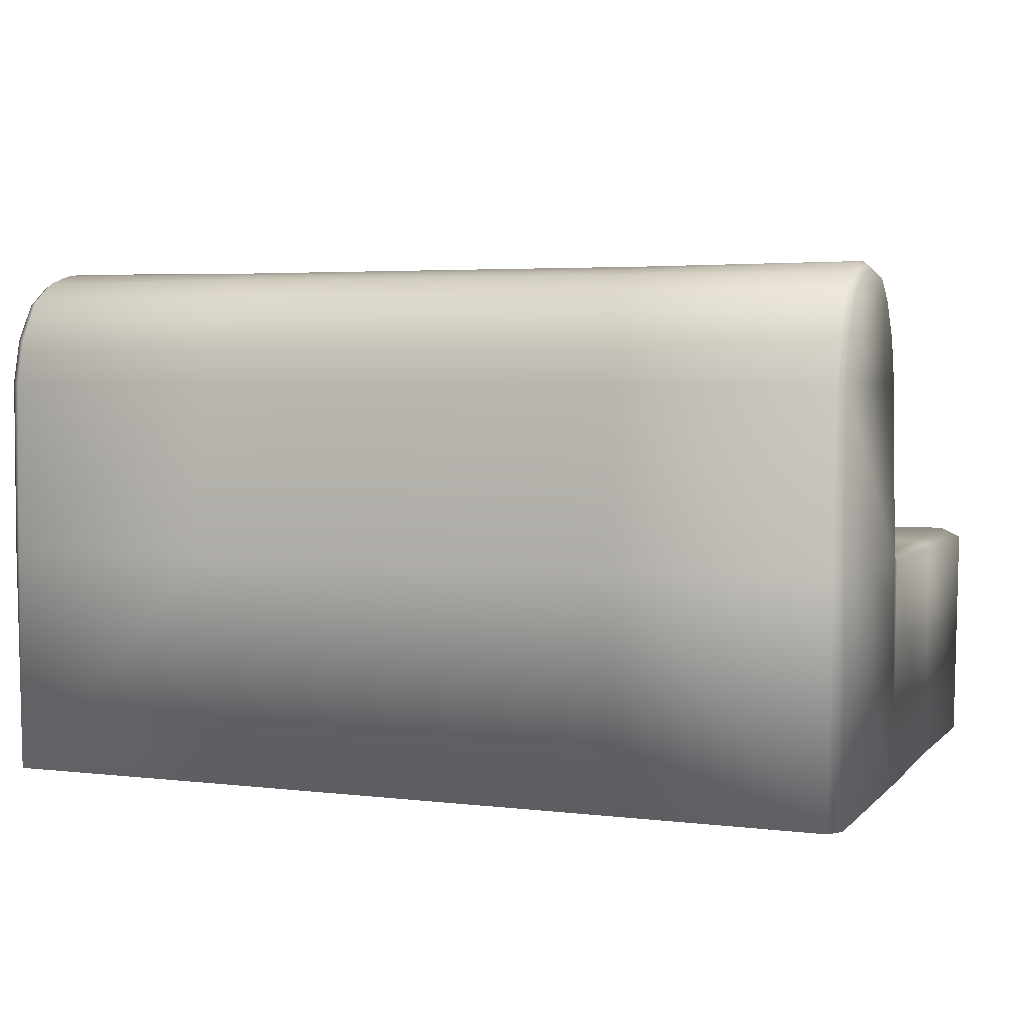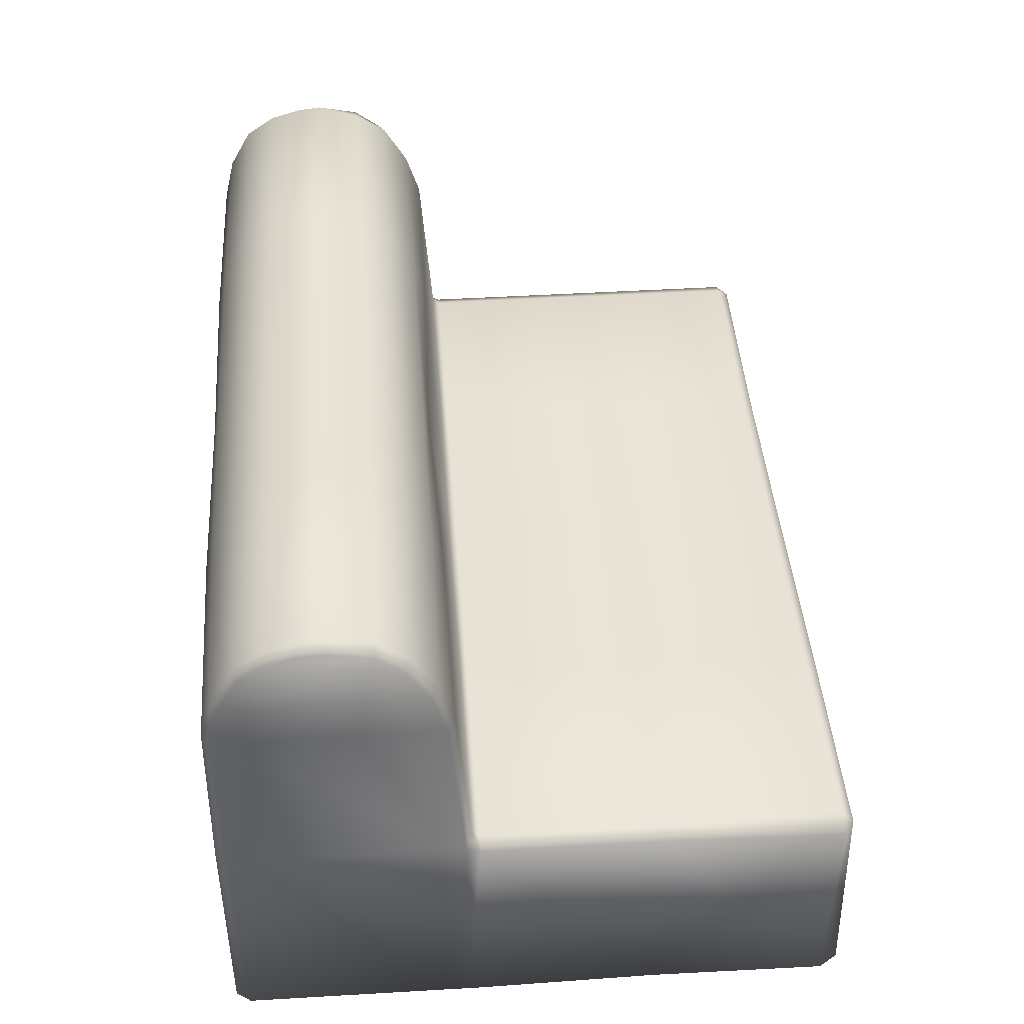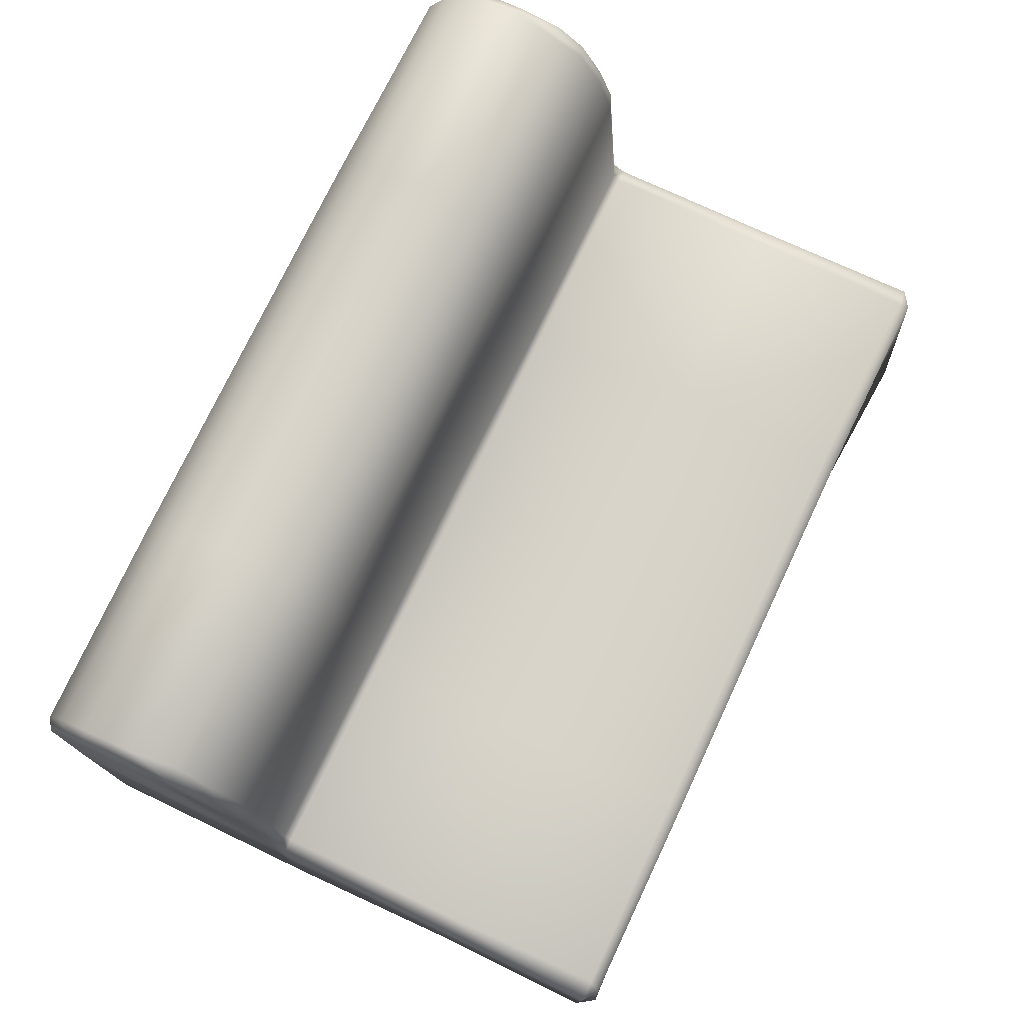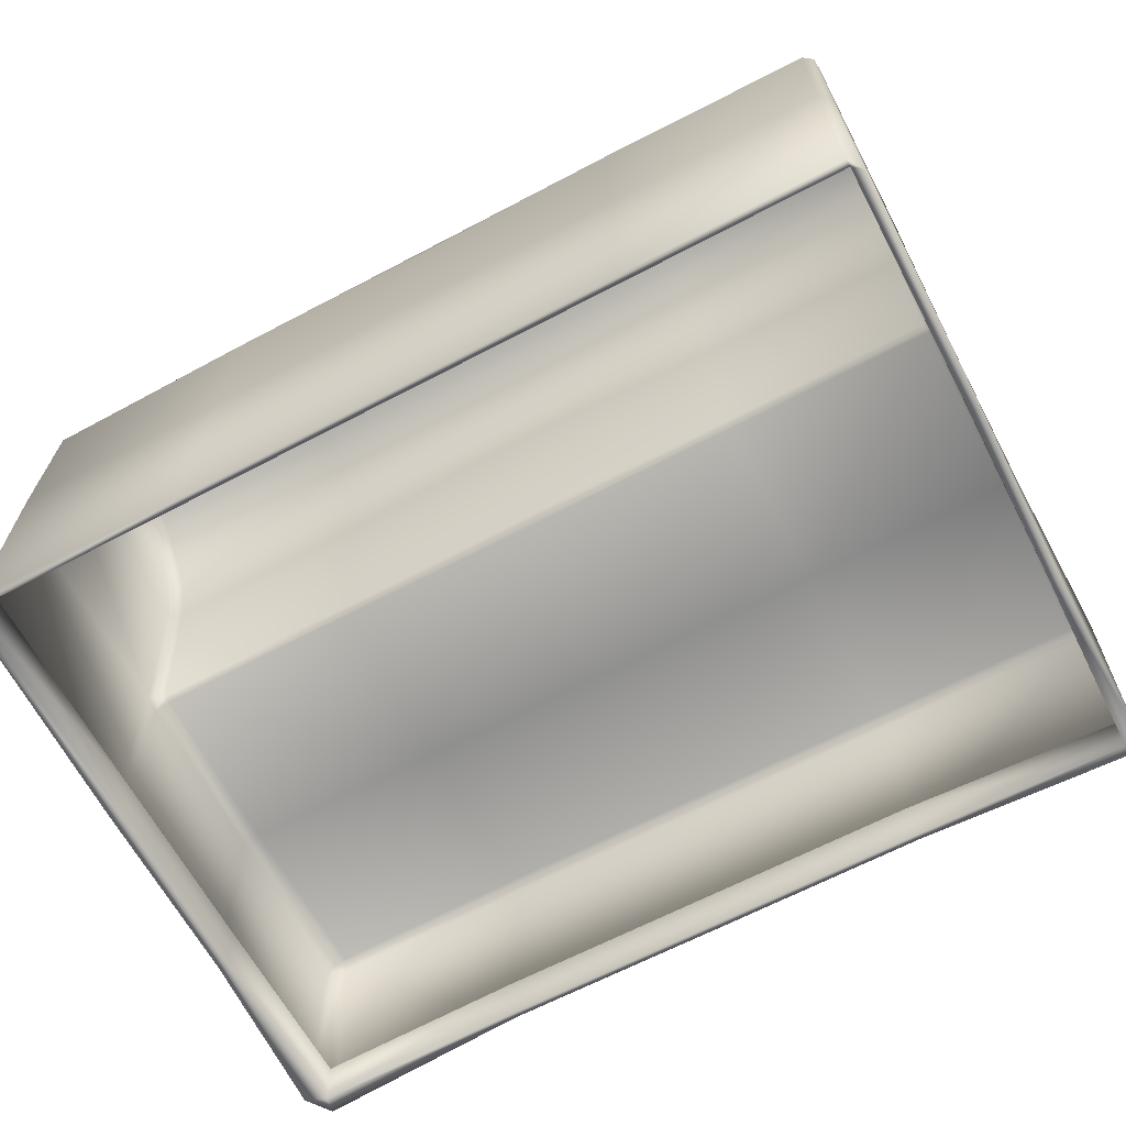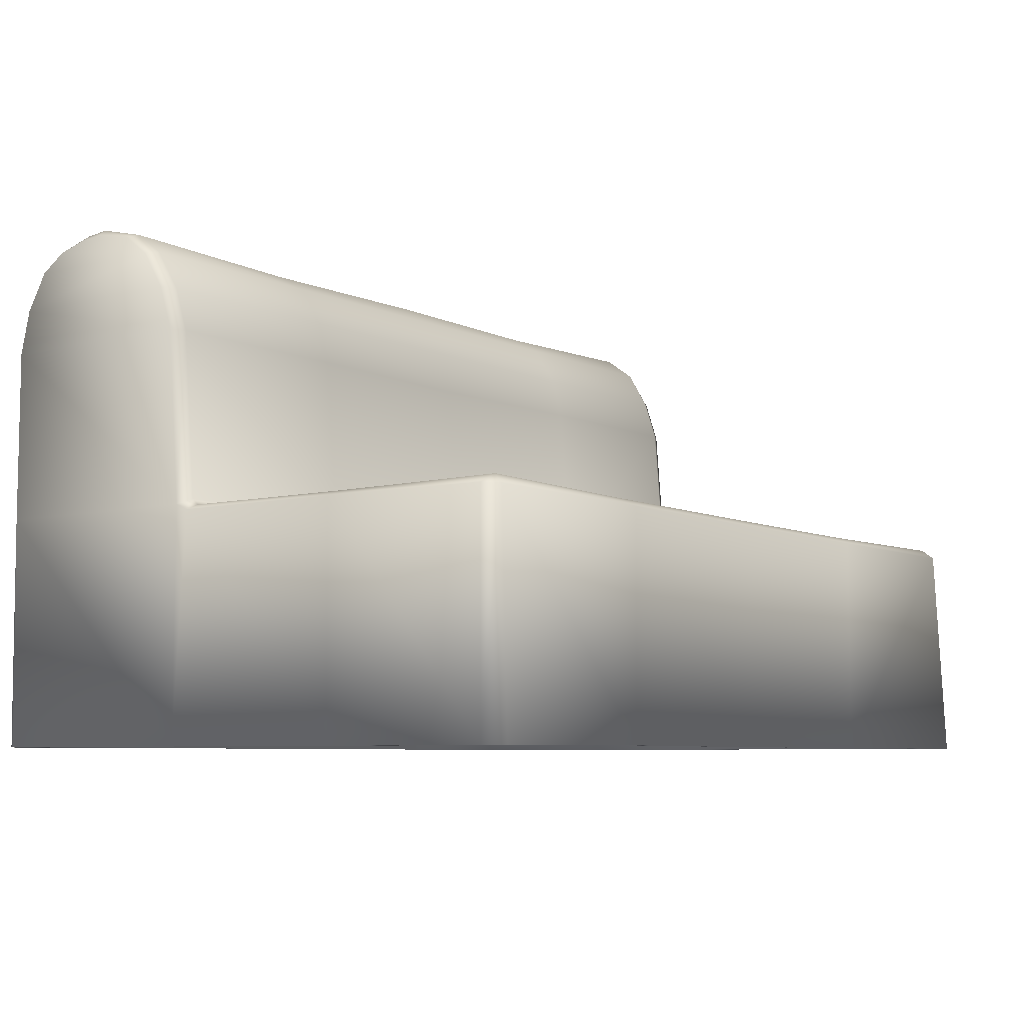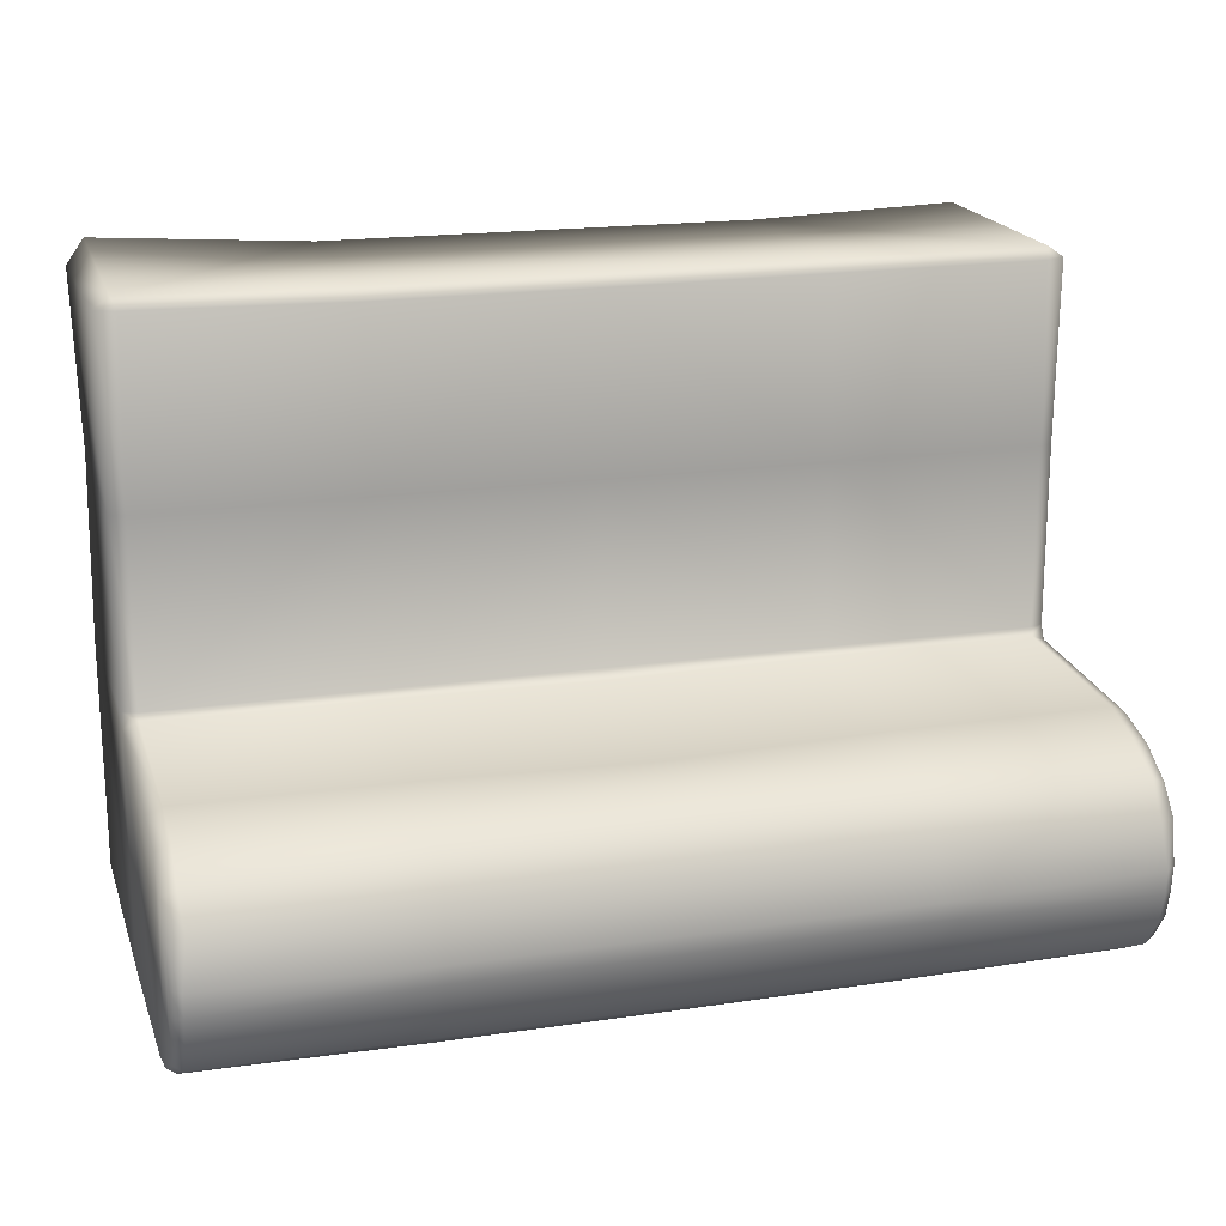
<metadata>
{"format":"obj","ext":"obj","renderer":"f3d","projection":"perspective","resolution":1024,"background":"white","views":[{"elev":4.0,"azim":-158.6,"up":"+Y"},{"elev":43.0,"azim":-94.1,"up":"+Y"},{"elev":75.3,"azim":-64.6,"up":"+Y"},{"elev":-65.6,"azim":-152.1,"up":"+Y"},{"elev":-6.7,"azim":-53.6,"up":"+Y"},{"elev":18.1,"azim":163.8,"up":"+Z"}]}
</metadata>
<code>
o lowsofa_Cube.004
v 69.11 11.21 20
v 69.4 11.21 -10
v 34.7 11.21 -48.87
v 69.4 11.21 -48.87
v 69.4 11.21 50.16
v 34.7 11.21 48.87
v -69.11 11.21 20
v -69.4 11.21 -10
v 0 11.21 -48.87
v -34.7 11.21 -48.87
v -69.4 11.21 -48.87
v -69.4 11.21 50.16
v 0 11.21 48.87
v -34.7 11.21 48.87
f 1 5 6 13 9 3 4 2
f 7 8 11 10 9 13 14 12
o legs_Cube.003
v 55.19 0 37.48
v 55.19 0 40.96
v 55.19 1.046 37.48
v 55.19 1.046 40.96
v 60.48 0 37.48
v 60.48 0 40.96
v 60.48 1.046 37.48
v 60.48 1.046 40.96
v 56.23 1.046 38.16
v 56.23 1.046 40.27
v 59.44 1.046 38.16
v 59.44 1.046 40.27
v 56.23 11.73 37.16
v 56.23 11.73 39.27
v 59.44 11.73 37.16
v 59.44 11.73 39.27
v 55.19 0 -37.48
v 55.19 0 -40.96
v 55.19 1.046 -37.48
v 55.19 1.046 -40.96
v 60.48 0 -37.48
v 60.48 0 -40.96
v 60.48 1.046 -37.48
v 60.48 1.046 -40.96
v 56.23 1.046 -38.16
v 56.23 1.046 -40.27
v 59.44 1.046 -38.16
v 59.44 1.046 -40.27
v 56.23 11.73 -37.16
v 56.23 11.73 -39.27
v 59.44 11.73 -37.16
v 59.44 11.73 -39.27
v -55.19 0 37.48
v -55.19 0 40.96
v -55.19 1.046 37.48
v -55.19 1.046 40.96
v -60.48 0 37.48
v -60.48 0 40.96
v -60.48 1.046 37.48
v -60.48 1.046 40.96
v -56.23 1.046 38.16
v -56.23 1.046 40.27
v -59.44 1.046 38.16
v -59.44 1.046 40.27
v -56.23 11.73 37.16
v -56.23 11.73 39.27
v -59.44 11.73 37.16
v -59.44 11.73 39.27
v -55.19 0 -37.48
v -55.19 0 -40.96
v -55.19 1.046 -37.48
v -55.19 1.046 -40.96
v -60.48 0 -37.48
v -60.48 0 -40.96
v -60.48 1.046 -37.48
v -60.48 1.046 -40.96
v -56.23 1.046 -38.16
v -56.23 1.046 -40.27
v -59.44 1.046 -38.16
v -59.44 1.046 -40.27
v -56.23 11.73 -37.16
v -56.23 11.73 -39.27
v -59.44 11.73 -37.16
v -59.44 11.73 -39.27
f 24 26 30 28
f 27 28 30 29
f 23 24 28 27
f 26 25 29 30
f 25 23 27 29
f 40 44 46 42
f 43 45 46 44
f 39 43 44 40
f 42 46 45 41
f 41 45 43 39
f 56 60 62 58
f 59 61 62 60
f 55 59 60 56
f 58 62 61 57
f 57 61 59 55
f 72 74 78 76
f 75 76 78 77
f 71 72 76 75
f 74 73 77 78
f 73 71 75 77
f 15 16 18 17
f 17 18 24 23
f 21 22 20 19
f 19 20 16 15
f 17 21 19 15
f 22 18 16 20
f 22 21 25 26
f 21 17 23 25
f 18 22 26 24
f 31 33 34 32
f 33 39 40 34
f 37 35 36 38
f 35 31 32 36
f 33 31 35 37
f 38 36 32 34
f 38 42 41 37
f 37 41 39 33
f 34 40 42 38
f 47 49 50 48
f 49 55 56 50
f 53 51 52 54
f 51 47 48 52
f 49 47 51 53
f 54 52 48 50
f 54 58 57 53
f 53 57 55 49
f 50 56 58 54
f 63 64 66 65
f 65 66 72 71
f 69 70 68 67
f 67 68 64 63
f 65 69 67 63
f 70 66 64 68
f 70 69 73 74
f 69 65 71 73
f 66 70 74 72
o sofa_Cube.002
v 34.62 82.08 -44.1
v 34.54 75.59 -48.15
v 34.69 75.64 -14.15
v 34.56 82.16 -18.31
v 34.54 85.47 -39.24
v 34.62 85.03 -23.33
v 69.07 3.302 20
v 34.65 87.02 -31.15
v 34.53 68.67 -49.83
v 34.47 68.7 -12.33
v 34.57 3.343 50
v 34.63 40.69 -50
v 34.52 3.365 -50
v 34.4 40.79 -8.873
v 34.43 41.76 -10.05
v 34.67 40.68 47.93
v 34.57 39.53 49.91
v 69.27 3.342 -50
v 70.84 3.356 -47.61
v 71.68 3.324 48.25
v 68.86 3.345 52.25
v 71.02 3.334 -11.13
v 71 3.34 -8.873
v 69.36 3.356 -10
v 69.26 40.72 -50
v 70.97 40.68 -48.34
v 71.42 39.42 48.54
v 68.08 40.95 48.54
v 68.82 39.44 50.33
v 70.79 39.77 -8.873
v 70.94 40.69 -11.13
v 68.53 41.66 -10.05
v 68.42 40.72 -8.873
v 70.82 86.07 -30.33
v 69.3 87.35 -30.33
v 68.37 85.78 -23.33
v 70.92 84.96 -23.57
v 68.74 82.13 -18.31
v 71 81.61 -19.27
v 68.46 75.69 -14.4
v 70.8 75.73 -15.53
v 70.97 68.61 -13.26
v 68.57 68.6 -12.13
v 69.34 68.62 -49.43
v 70.9 68.64 -48.3
v 69.39 75.64 -47.7
v 70.9 75.68 -46.57
v 69.27 82.11 -44.1
v 70.84 81.68 -43.03
v 69.27 85.46 -39.24
v 70.86 84.54 -38.73
v 34.67 40.67 20
v 70.98 39.69 20
v 68.45 40.71 20
v 70.65 3.312 20
v 34.61 3.327 -48.87
v 69.23 3.358 -48.87
v 68.41 3.342 49.63
v 34.57 3.343 48.87
v 69.01 11.26 20
v 69.24 11.28 -10
v 34.68 11.22 -48.87
v 69.38 11.22 -48.87
v 68.59 11.26 49.64
v 34.6 11.26 48.87
v 34.51 86.47 -34.18
v 70.97 85.65 -34.42
v 69.33 86.89 -34.18
v -0.1473 3.35 -50
v -34.73 82.06 -44.1
v -0.1649 85.34 -23.33
v -0.05456 87.02 -31.27
v -34.74 75.54 -48.15
v -34.77 75.67 -14.15
v -34.78 82.14 -18.31
v -34.8 85.45 -39.24
v -34.8 85.03 -23.33
v -0.04326 3.306 50
v -69.17 3.312 20
v -0.06921 40.69 -50
v -34.74 87.01 -31.15
v -34.76 68.62 -49.83
v -34.86 68.66 -12.33
v -34.74 3.442 50.03
v -34.73 40.67 -50
v -34.82 3.337 -50
v -0.1362 85.46 -39.24
v -0.1541 82.12 -44.1
v -0.04474 75.66 -48.15
v -0.02187 68.61 -49.55
v -0.04716 68.62 -13.25
v -0.1285 75.69 -14.15
v -0.08342 82.14 -18.31
v -34.87 40.73 -8.873
v -34.76 41.67 -10.05
v -34.83 40.72 48.26
v -34.78 39.51 50.24
v -69.4 3.29 -50
v -71.07 3.315 -47.61
v -71.04 3.304 48.25
v -69.01 3.29 51.29
v -0.08076 40.7 -8.873
v -0.1395 42.28 -10.27
v -71.16 3.302 -11.13
v -71.16 3.303 -8.873
v -69.62 3.326 -10
v -69.42 40.67 -50
v -71.05 40.68 -48.34
v -71.52 39.46 48.51
v -68.14 41.02 48.51
v -69 39.47 50.3
v -71.04 39.7 -8.873
v -71.08 40.7 -11.13
v -68.59 41.65 -10.05
v -68.65 40.7 -8.873
v -0.01737 39.48 50
v -0.003514 40.66 48.02
v -71.04 86.01 -30.33
v -69.42 87.32 -30.33
v -68.61 85.74 -23.33
v -71.02 84.93 -23.57
v -68.84 82.12 -18.31
v -71.02 81.62 -19.27
v -68.62 75.66 -14.4
v -71.08 75.67 -15.53
v -71.03 68.61 -13.26
v -68.65 68.63 -12.13
v -69.46 68.62 -49.43
v -71.02 68.6 -48.3
v -69.43 75.65 -47.7
v -71.03 75.65 -46.57
v -69.43 82.06 -44.1
v -71.07 81.64 -43.03
v -69.47 85.44 -39.24
v -71.07 84.51 -38.73
v -34.75 40.68 20
v -71.03 39.69 20
v -68.64 40.7 20
v -70.76 3.309 20
v 0.9345 40.66 20
v -0.1663 3.359 -48.87
v -34.74 3.303 -48.87
v -69.47 3.32 -48.87
v -68.54 3.29 49.63
v -0.07317 3.319 48.87
v -34.71 3.43 48.9
v -69.12 11.22 20
v -69.41 11.22 -10
v -0.02381 11.22 -48.87
v -34.71 11.22 -48.87
v -69.43 11.23 -48.87
v -69.44 11.23 50.16
v -0.05767 11.24 48.87
v -34.73 11.23 48.87
v -34.74 86.41 -34.18
v -0.07678 86.43 -34.26
v -71.02 85.64 -34.42
v -69.46 86.89 -34.18
f 86 150 149 84
f 88 169 181 93
f 104 109 100 97
f 85 133 98 136
f 125 127 117 119
f 80 167 166 79
f 109 104 123 120
f 84 149 171 82
f 90 103 96 91
f 131 105 98 133
f 95 194 156 89
f 117 127 129 115
f 90 158 168 87
f 125 119 120 123
f 144 234 150 86
f 82 171 170 81
f 79 166 165 83
f 130 218 195 94
f 87 168 167 80
f 112 115 129 145
f 110 93 92 111
f 81 170 169 88
f 100 101 102
f 105 106 107
f 108 109 110 111
f 107 99 98 105
f 108 101 100 109
f 96 103 104 97
f 109 120 121 110
f 95 107 106 94
f 131 108 111 132
f 123 104 103 122
f 115 112 113 114
f 117 115 114 116
f 119 117 116 118
f 120 119 118 121
f 125 123 122 124
f 127 125 124 126
f 129 127 126 128
f 145 129 128 146
f 93 181 180 92
f 85 102 101 133
f 194 95 94 195
f 118 81 88 121
f 122 87 80 124
f 132 130 94 106
f 126 79 83 128
f 116 82 81 118
f 146 144 86 113
f 103 90 87 122
f 107 95 89 99
f 158 90 91 147
f 114 84 82 116
f 124 80 79 126
f 121 88 93 110
f 113 86 84 114
f 111 92 130 132
f 105 131 132 106
f 92 180 218 130
f 108 131 133 101
f 102 135 97 100
f 147 91 134 219
f 91 96 135 134
f 97 135 96
f 89 156 223 137
f 136 98 99
f 89 137 136 99
f 136 137 143 142
f 219 134 140 227
f 134 135 141 140
f 85 136 142 138
f 135 102 139 141
f 102 85 138 139
f 137 223 231 143
f 128 83 144 146
f 112 145 146 113
f 83 165 234 144
f 159 155 149 150
f 161 173 181 169
f 186 177 182 191
f 157 222 178 217
f 209 203 201 211
f 151 148 166 167
f 191 204 207 186
f 155 153 171 149
f 163 164 176 185
f 215 217 178 187
f 175 162 156 194
f 201 199 213 211
f 163 160 168 158
f 209 207 204 203
f 233 159 150 234
f 153 152 170 171
f 148 154 165 166
f 214 174 195 218
f 160 151 167 168
f 196 235 213 199
f 192 193 172 173
f 152 161 169 170
f 182 184 183
f 187 189 188
f 190 193 192 191
f 189 187 178 179
f 190 191 182 183
f 176 177 186 185
f 191 192 205 204
f 175 174 188 189
f 215 216 193 190
f 207 206 185 186
f 199 198 197 196
f 201 200 198 199
f 203 202 200 201
f 204 205 202 203
f 209 208 206 207
f 211 210 208 209
f 213 212 210 211
f 235 236 212 213
f 173 172 180 181
f 157 217 183 184
f 194 195 174 175
f 202 205 161 152
f 206 208 151 160
f 216 188 174 214
f 210 212 154 148
f 200 202 152 153
f 236 197 159 233
f 185 206 160 163
f 189 179 162 175
f 158 147 164 163
f 198 200 153 155
f 208 210 148 151
f 205 192 173 161
f 197 198 155 159
f 193 216 214 172
f 187 188 216 215
f 172 214 218 180
f 190 183 217 215
f 184 182 177 221
f 147 219 220 164
f 164 220 221 176
f 177 176 221
f 162 224 223 156
f 222 179 178
f 162 179 222 224
f 222 230 232 224
f 219 227 228 220
f 220 228 229 221
f 157 225 230 222
f 221 229 226 184
f 184 226 225 157
f 224 232 231 223
f 212 236 233 154
f 196 197 236 235
f 154 233 234 165

</code>
